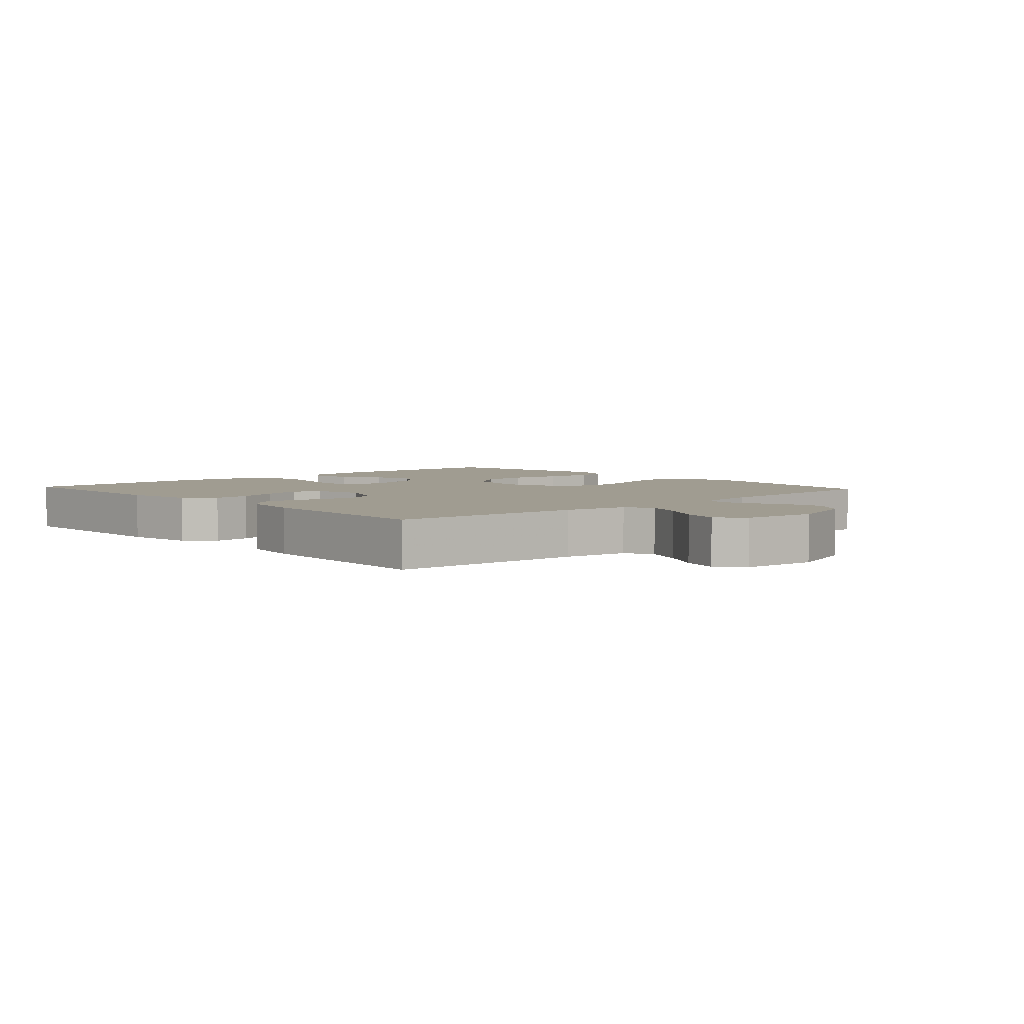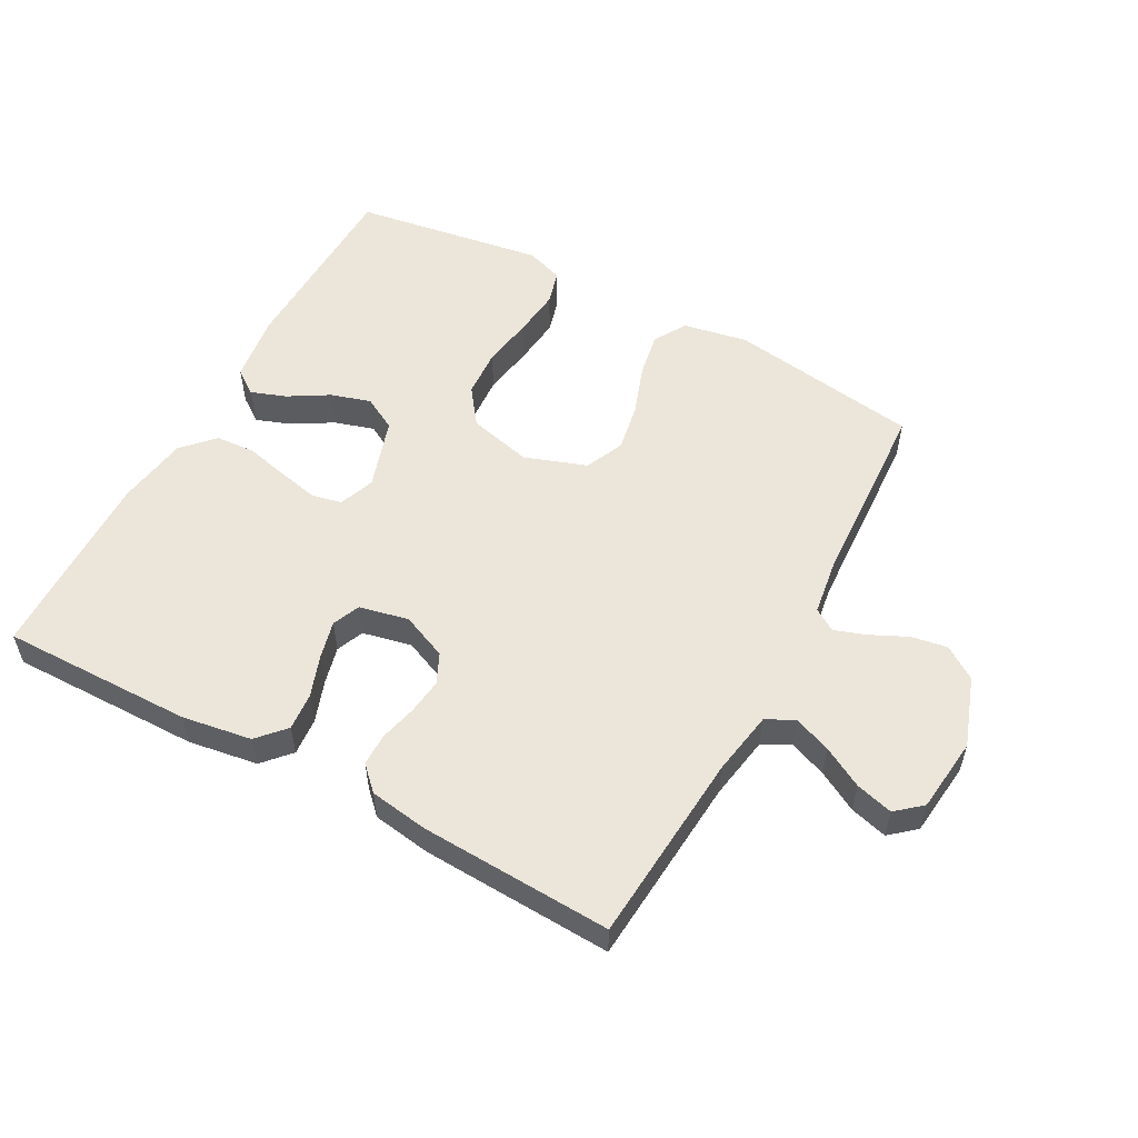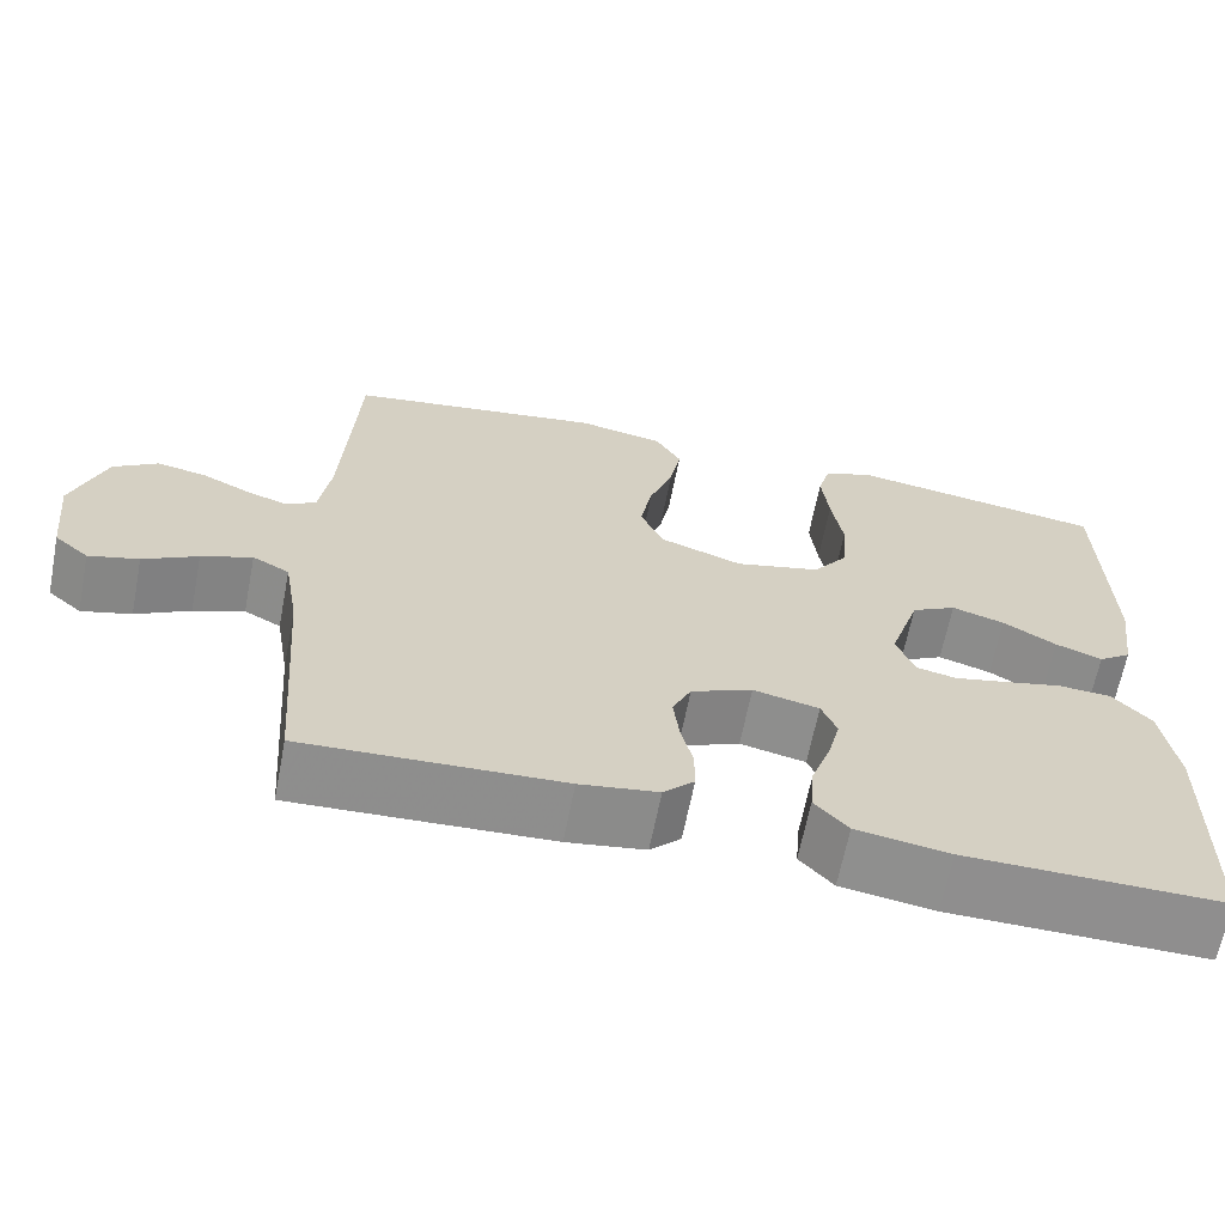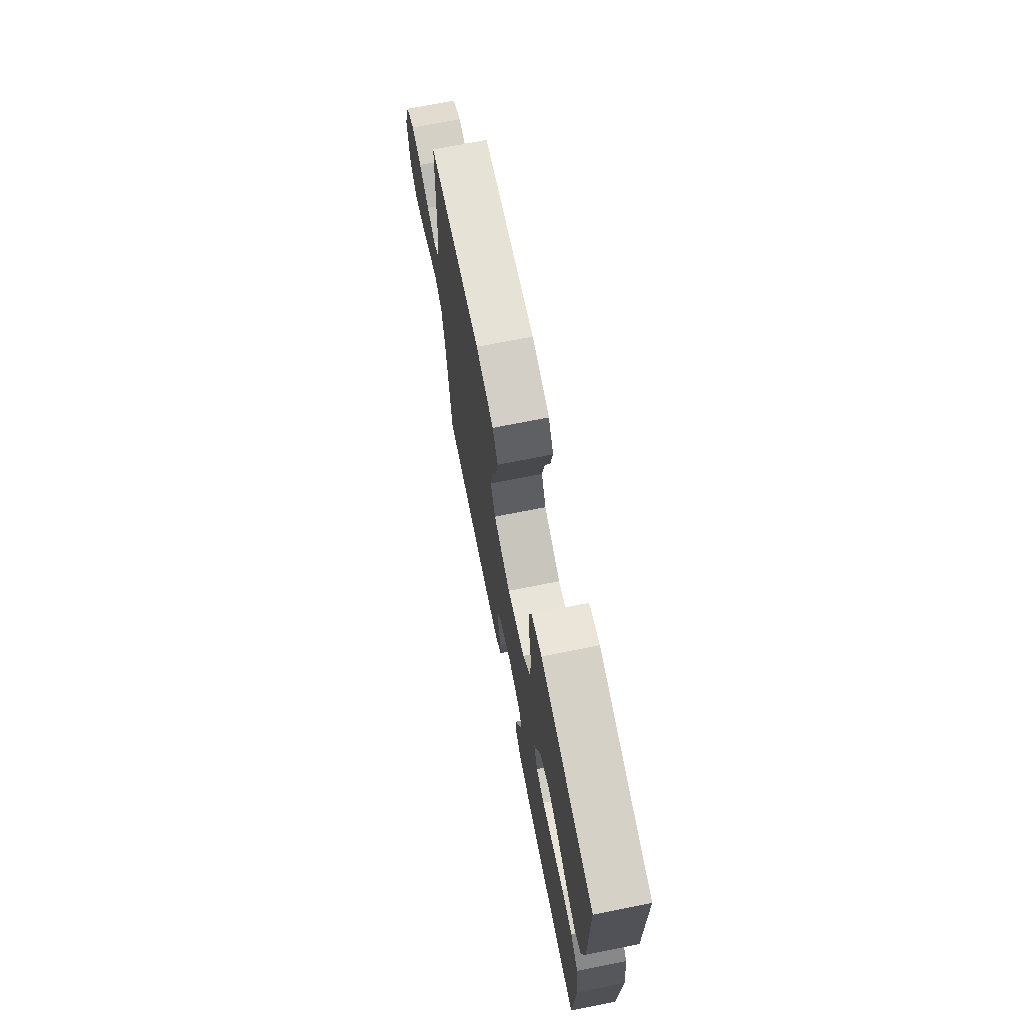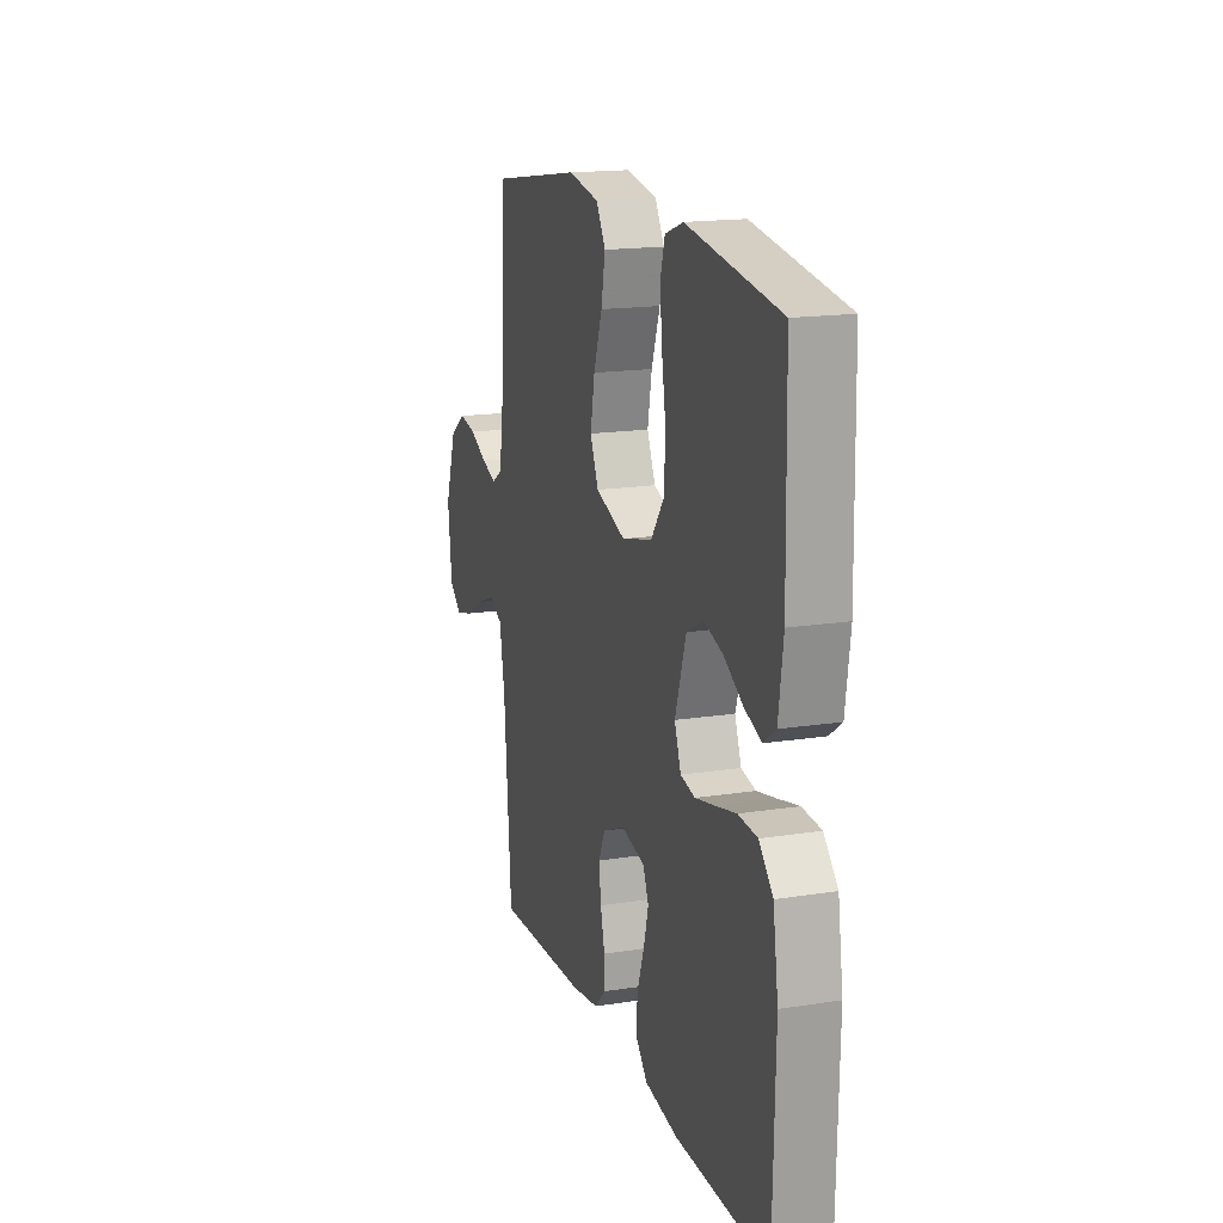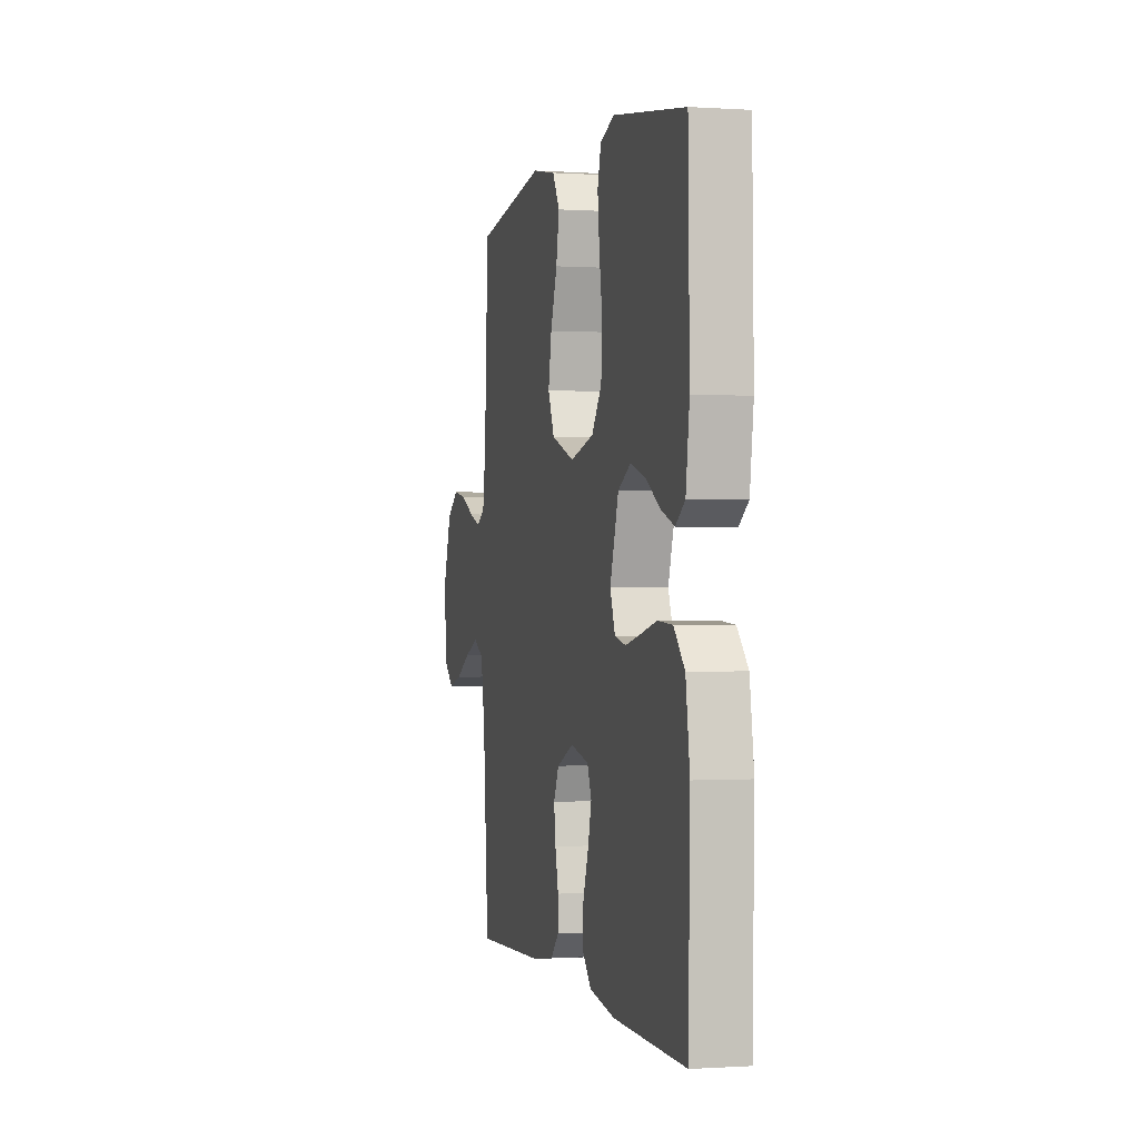
<metadata>
{"format":"obj","ext":"obj","renderer":"f3d","projection":"perspective","resolution":1024,"background":"white","views":[{"elev":4.3,"azim":-132.4,"up":"+Y"},{"elev":54.5,"azim":-151.5,"up":"+Y"},{"elev":-65.0,"azim":-11.1,"up":"+Z"},{"elev":71.4,"azim":78.8,"up":"+Z"},{"elev":16.8,"azim":72.4,"up":"+Z"},{"elev":-0.4,"azim":76.1,"up":"+Z"}]}
</metadata>
<code>
v -0.5 0.07 0.5
v -0.2 0.07 0.546
v -0.099 0.07 0.527
v -0.069 0.07 0.476
v -0.082 0.07 0.406
v -0.11 0.07 0.327
v -0.124 0.07 0.252
v -0.097 0.07 0.191
v 0 0.07 0.157
v 0.1 0.07 0.182
v 0.142 0.07 0.239
v 0.147 0.07 0.315
v 0.134 0.07 0.396
v 0.126 0.07 0.471
v 0.141 0.07 0.525
v 0.2 0.07 0.546
v 0.5 0.07 0.5
v 0.506 0.07 0.2
v 0.491 0.07 0.092
v 0.452 0.07 0.064
v 0.397 0.07 0.084
v 0.335 0.07 0.121
v 0.273 0.07 0.14
v 0.22 0.07 0.111
v 0.184 0.07 0
v 0.205 0.07 -0.056
v 0.252 0.07 -0.066
v 0.315 0.07 -0.052
v 0.383 0.07 -0.036
v 0.445 0.07 -0.04
v 0.49 0.07 -0.088
v 0.507 0.07 -0.2
v 0.5 0.07 -0.5
v 0.2 0.07 -0.497
v 0.091 0.07 -0.48
v 0.052 0.07 -0.437
v 0.057 0.07 -0.378
v 0.08 0.07 -0.313
v 0.095 0.07 -0.254
v 0.077 0.07 -0.211
v 0 0.07 -0.194
v -0.072 0.07 -0.225
v -0.094 0.07 -0.272
v -0.087 0.07 -0.328
v -0.073 0.07 -0.386
v -0.073 0.07 -0.436
v -0.109 0.07 -0.472
v -0.2 0.07 -0.486
v -0.5 0.07 -0.5
v -0.523 0.07 -0.2
v -0.54 0.07 -0.1
v -0.583 0.07 -0.077
v -0.642 0.07 -0.1
v -0.705 0.07 -0.135
v -0.763 0.07 -0.151
v -0.803 0.07 -0.117
v -0.816 0.07 0
v -0.778 0.07 0.109
v -0.727 0.07 0.144
v -0.67 0.07 0.134
v -0.613 0.07 0.107
v -0.564 0.07 0.09
v -0.529 0.07 0.112
v -0.516 0.07 0.2
v -0.5 0 0.5
v -0.2 0 0.546
v -0.099 0 0.527
v -0.069 0 0.476
v -0.082 0 0.406
v -0.11 0 0.327
v -0.124 0 0.252
v -0.097 0 0.191
v 0 0 0.157
v 0.1 0 0.182
v 0.142 0 0.239
v 0.147 0 0.315
v 0.134 0 0.396
v 0.126 0 0.471
v 0.141 0 0.525
v 0.2 0 0.546
v 0.5 0 0.5
v 0.506 0 0.2
v 0.491 0 0.092
v 0.452 0 0.064
v 0.397 0 0.084
v 0.335 0 0.121
v 0.273 0 0.14
v 0.22 0 0.111
v 0.184 0 0
v 0.205 0 -0.056
v 0.252 0 -0.066
v 0.315 0 -0.052
v 0.383 0 -0.036
v 0.445 0 -0.04
v 0.49 0 -0.088
v 0.507 0 -0.2
v 0.5 0 -0.5
v 0.2 0 -0.497
v 0.091 0 -0.48
v 0.052 0 -0.437
v 0.057 0 -0.378
v 0.08 0 -0.313
v 0.095 0 -0.254
v 0.077 0 -0.211
v 0 0 -0.194
v -0.072 0 -0.225
v -0.094 0 -0.272
v -0.087 0 -0.328
v -0.073 0 -0.386
v -0.073 0 -0.436
v -0.109 0 -0.472
v -0.2 0 -0.486
v -0.5 0 -0.5
v -0.523 0 -0.2
v -0.54 0 -0.1
v -0.583 0 -0.077
v -0.642 0 -0.1
v -0.705 0 -0.135
v -0.763 0 -0.151
v -0.803 0 -0.117
v -0.816 0 0
v -0.778 0 0.109
v -0.727 0 0.144
v -0.67 0 0.134
v -0.613 0 0.107
v -0.564 0 0.09
v -0.529 0 0.112
v -0.516 0 0.2
f 59 60 61
f 58 59 61
f 57 58 61
f 56 57 61
f 55 56 61
f 54 55 61
f 53 54 61
f 52 53 61 62
f 51 52 62 63
f 48 49 50
f 47 48 50
f 46 47 50
f 45 46 50
f 44 45 50
f 51 63 64
f 50 51 64
f 44 50 64
f 43 44 64
f 36 37 38
f 35 36 38
f 34 35 38
f 33 34 38
f 32 33 38
f 31 32 38
f 30 31 38
f 29 30 38
f 28 29 38
f 27 28 38 39
f 26 27 39 40
f 20 21 22
f 19 20 22
f 18 19 22
f 17 18 22
f 16 17 22
f 15 16 22
f 14 15 22
f 13 14 22
f 12 13 22
f 11 12 22 23
f 10 11 23 24
f 4 5 6
f 3 4 6
f 2 3 6
f 1 2 6
f 64 1 6
f 64 6 7
f 64 7 8
f 43 64 8
f 42 43 8
f 41 42 8 9
f 41 9 10
f 40 41 10
f 26 40 10
f 25 26 10
f 10 24 25
f 125 124 123
f 125 123 122
f 125 122 121
f 125 121 120
f 125 120 119
f 125 119 118
f 125 118 117
f 126 125 117 116
f 127 126 116 115
f 114 113 112
f 114 112 111
f 114 111 110
f 114 110 109
f 114 109 108
f 128 127 115
f 128 115 114
f 128 114 108
f 128 108 107
f 102 101 100
f 102 100 99
f 102 99 98
f 102 98 97
f 102 97 96
f 102 96 95
f 102 95 94
f 102 94 93
f 102 93 92
f 103 102 92 91
f 104 103 91 90
f 86 85 84
f 86 84 83
f 86 83 82
f 86 82 81
f 86 81 80
f 86 80 79
f 86 79 78
f 86 78 77
f 86 77 76
f 87 86 76 75
f 88 87 75 74
f 70 69 68
f 70 68 67
f 70 67 66
f 70 66 65
f 70 65 128
f 71 70 128
f 72 71 128
f 72 128 107
f 72 107 106
f 73 72 106 105
f 74 73 105
f 74 105 104
f 74 104 90
f 74 90 89
f 89 88 74
f 1 65 66 2
f 2 66 67 3
f 3 67 68 4
f 4 68 69 5
f 5 69 70 6
f 6 70 71 7
f 7 71 72 8
f 8 72 73 9
f 9 73 74 10
f 10 74 75 11
f 11 75 76 12
f 12 76 77 13
f 13 77 78 14
f 14 78 79 15
f 15 79 80 16
f 16 80 81 17
f 17 81 82 18
f 18 82 83 19
f 19 83 84 20
f 20 84 85 21
f 21 85 86 22
f 22 86 87 23
f 23 87 88 24
f 24 88 89 25
f 25 89 90 26
f 26 90 91 27
f 27 91 92 28
f 28 92 93 29
f 29 93 94 30
f 30 94 95 31
f 31 95 96 32
f 32 96 97 33
f 33 97 98 34
f 34 98 99 35
f 35 99 100 36
f 36 100 101 37
f 37 101 102 38
f 38 102 103 39
f 39 103 104 40
f 40 104 105 41
f 41 105 106 42
f 42 106 107 43
f 43 107 108 44
f 44 108 109 45
f 45 109 110 46
f 46 110 111 47
f 47 111 112 48
f 48 112 113 49
f 49 113 114 50
f 50 114 115 51
f 51 115 116 52
f 52 116 117 53
f 53 117 118 54
f 54 118 119 55
f 55 119 120 56
f 56 120 121 57
f 57 121 122 58
f 58 122 123 59
f 59 123 124 60
f 60 124 125 61
f 61 125 126 62
f 62 126 127 63
f 63 127 128 64
f 64 128 65 1

</code>
